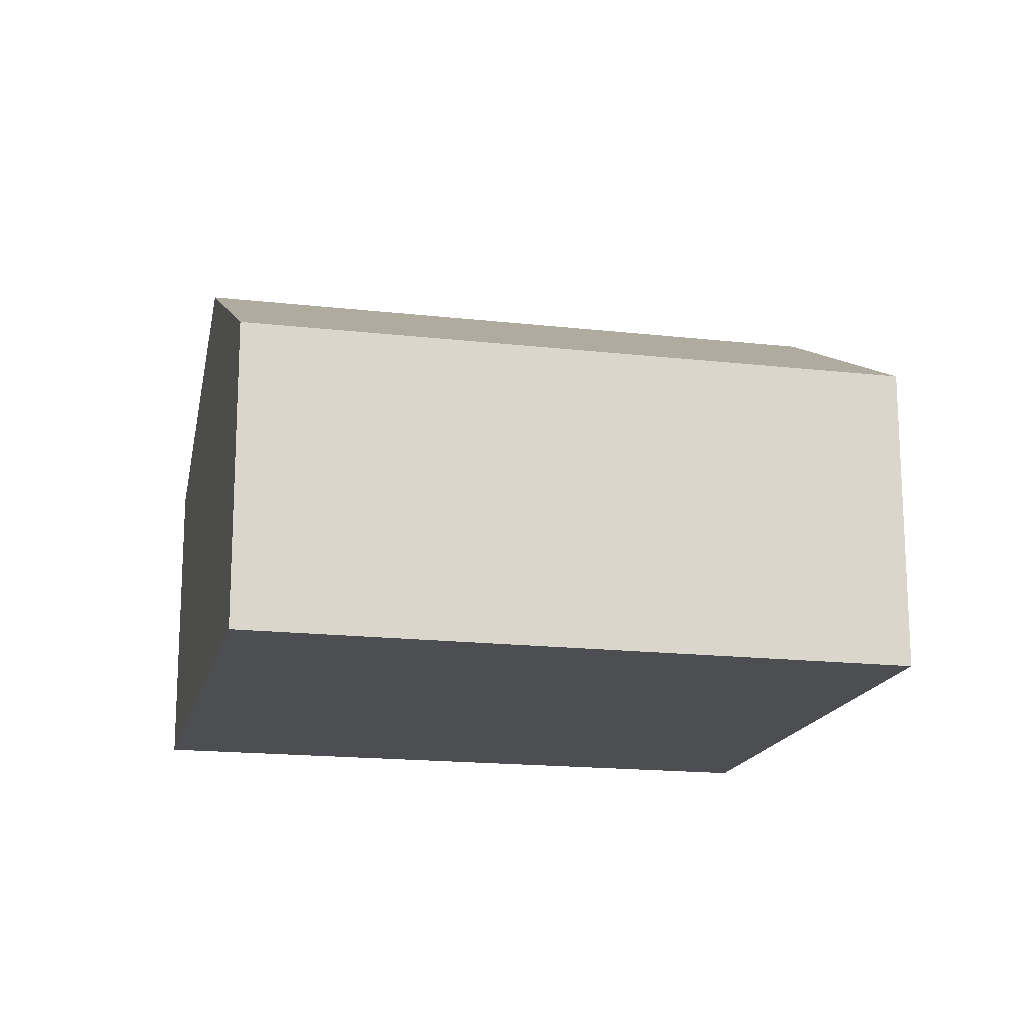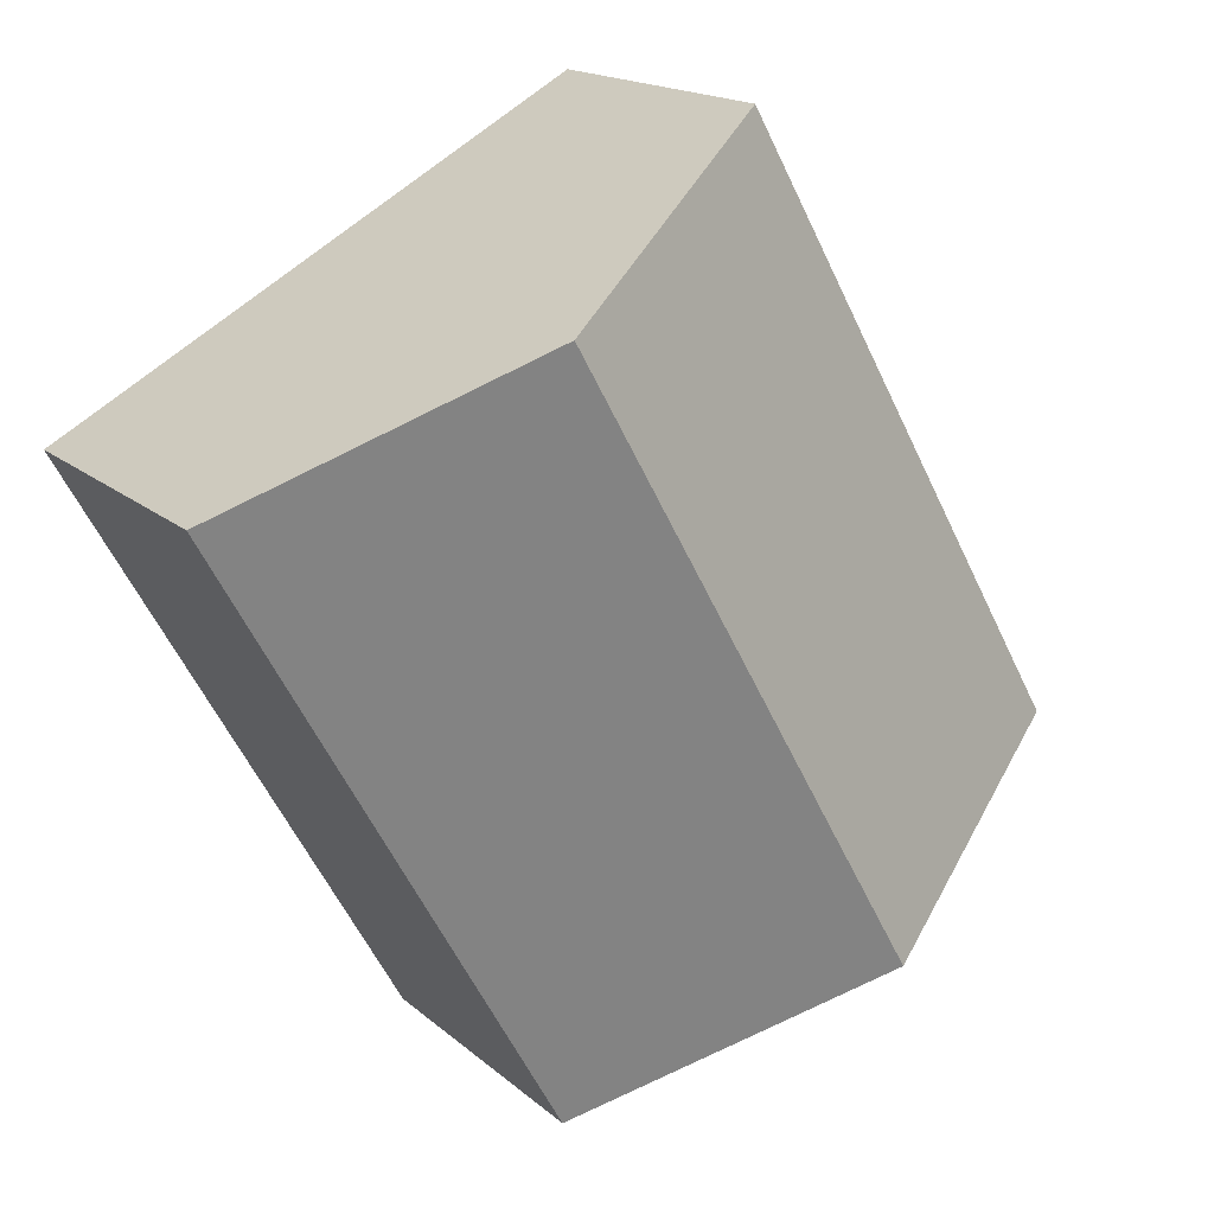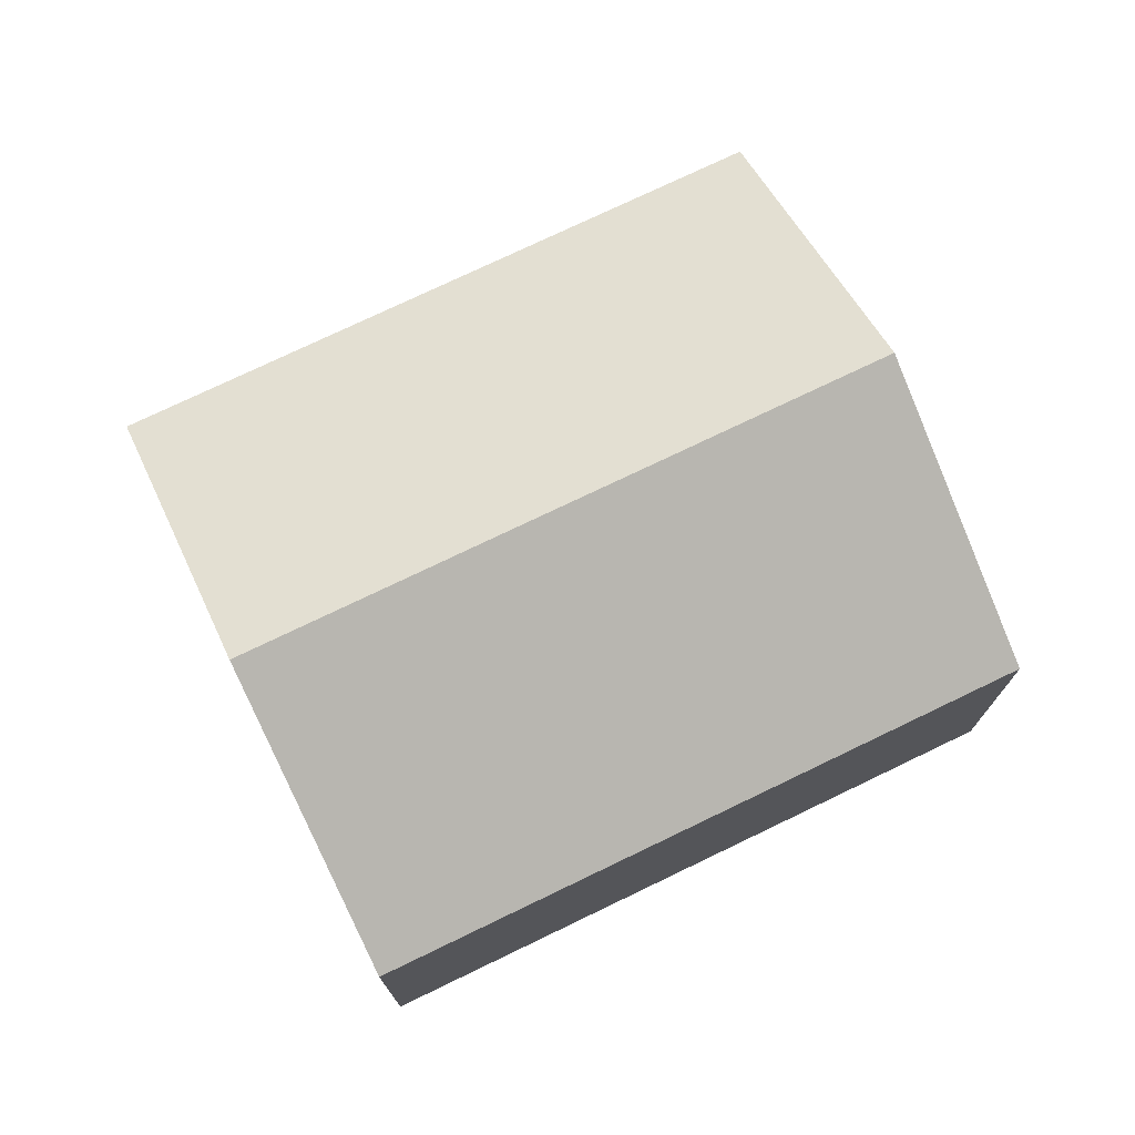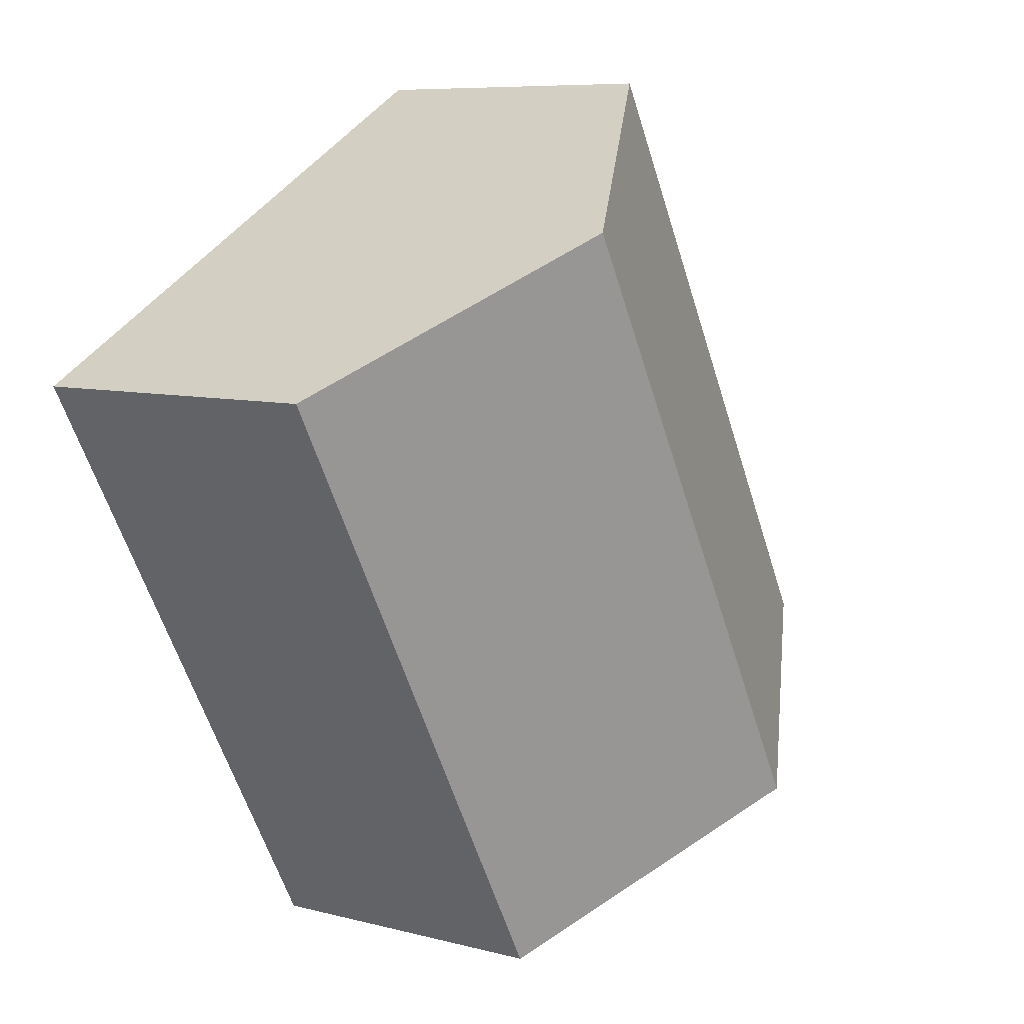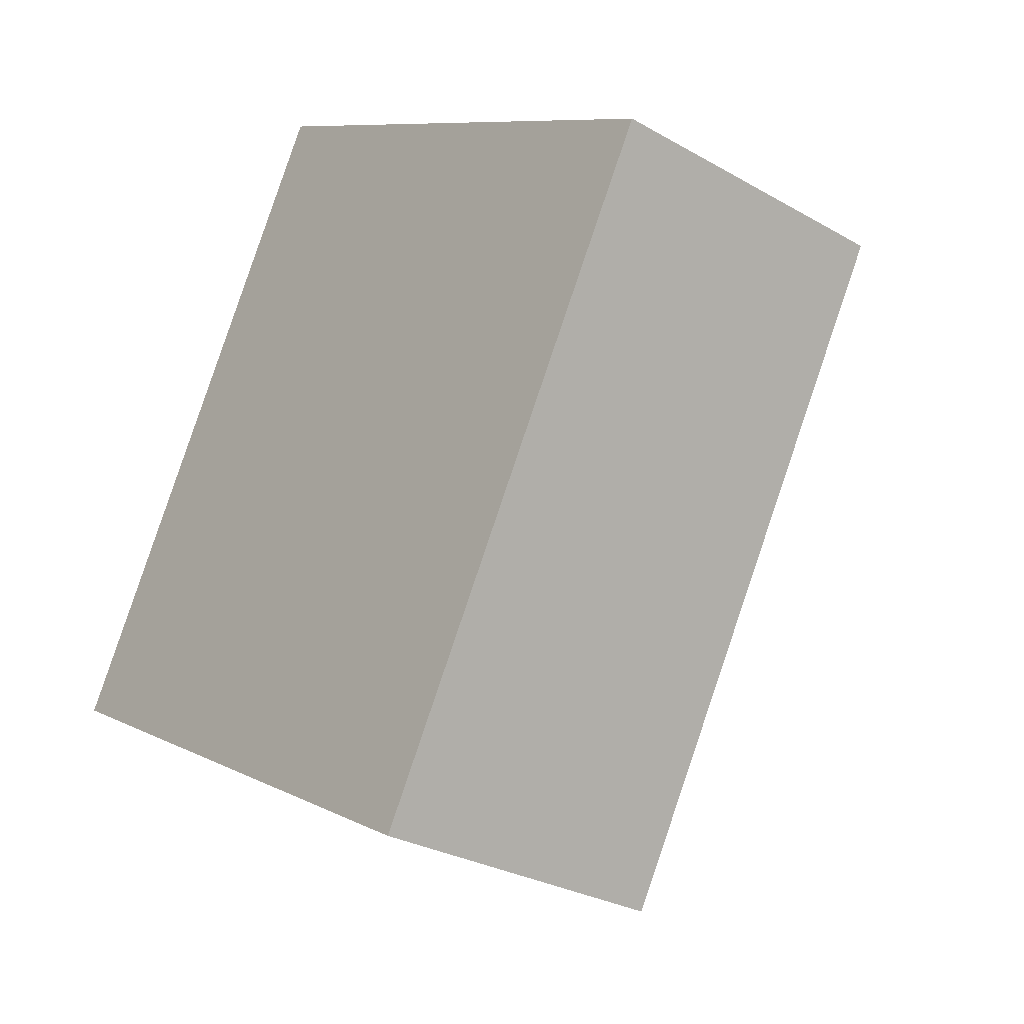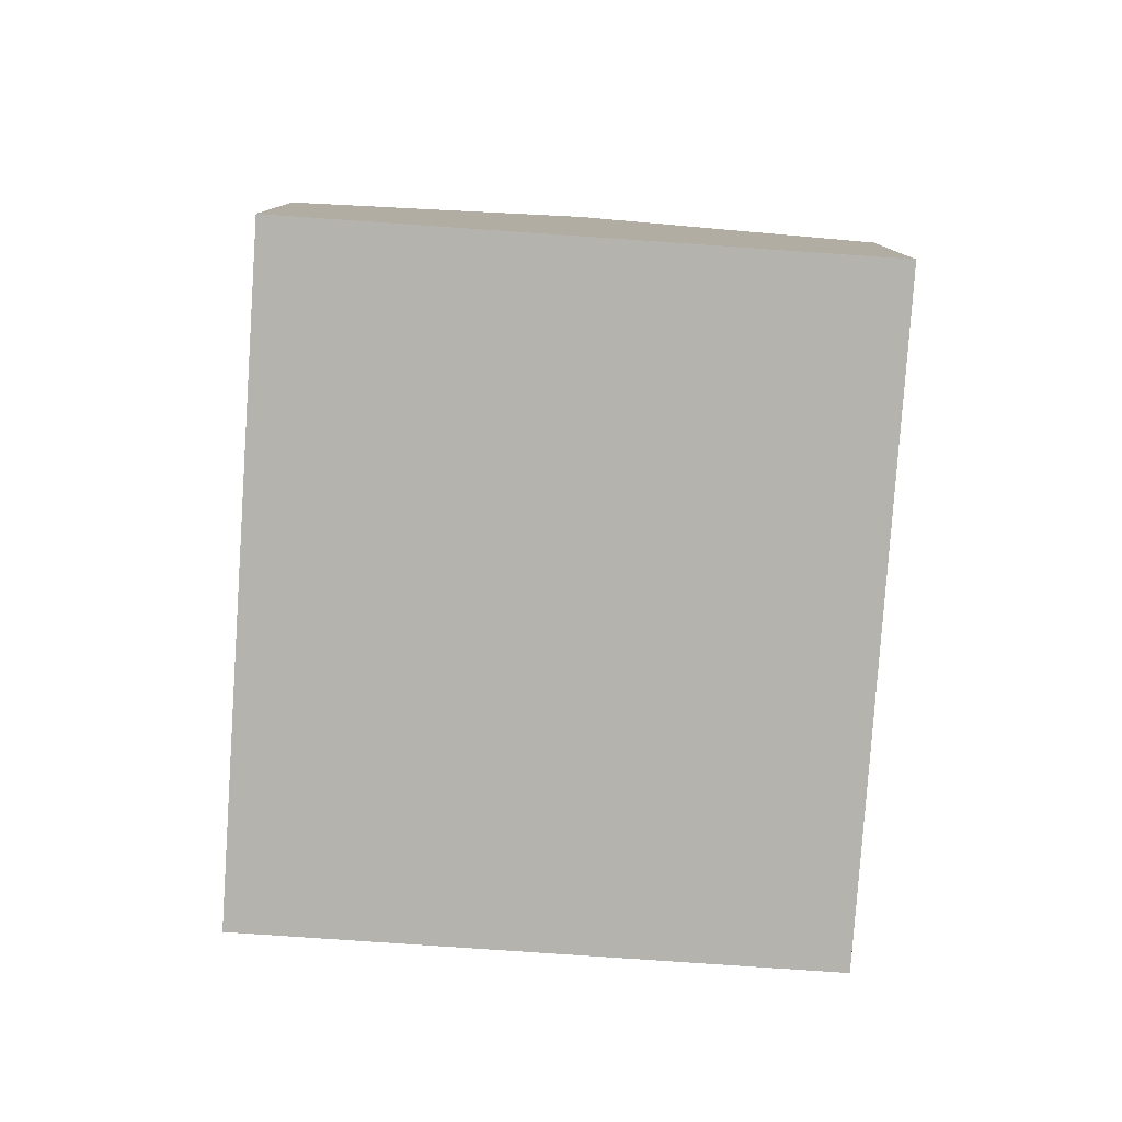
<metadata>
{"format":"obj","ext":"obj","renderer":"f3d","projection":"perspective","resolution":1024,"background":"white","views":[{"elev":-17.0,"azim":-73.6,"up":"+Y"},{"elev":16.8,"azim":148.8,"up":"+Z"},{"elev":75.0,"azim":-86.4,"up":"+Y"},{"elev":7.8,"azim":126.5,"up":"+Z"},{"elev":-28.4,"azim":49.1,"up":"+Z"},{"elev":-79.9,"azim":-154.6,"up":"+Y"}]}
</metadata>
<code>
v  4.409 2.594 -2.477
v  5.009 3.826 3.756
v  7.214 2.594 2.518
v  2.205 3.826 -1.239
v  0 2.594 1.588e-16
v  2.805 2.594 4.994
v  4.409 1.517e-16 -2.477
v  2.205 7.587e-17 -1.239
v  0 0 0
v  2.805 -3.058e-16 4.994
v  5.009 -2.3e-16 3.756
v  7.214 -1.542e-16 2.518
g defaultobject
f 1 2 3
f 2 1 4
f 5 2 4
f 2 5 6
f 7 4 1
f 4 7 5
f 5 7 8
f 5 8 9
f 9 6 5
f 6 9 10
f 10 2 6
f 2 10 3
f 3 10 11
f 3 11 12
f 12 1 3
f 1 12 7
f 8 10 9
f 10 8 7
f 10 7 11
f 11 7 12

</code>
